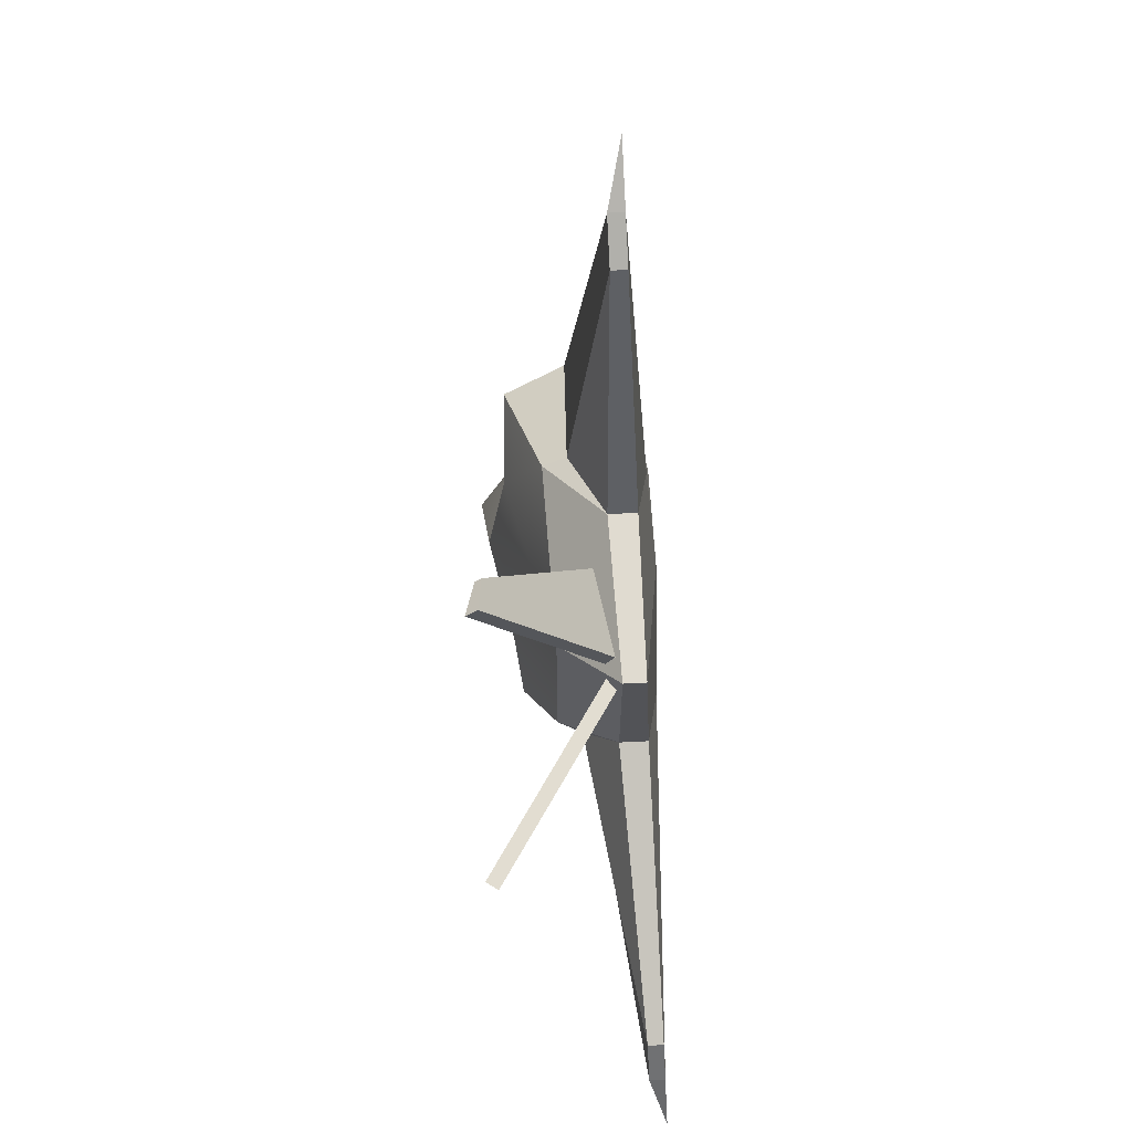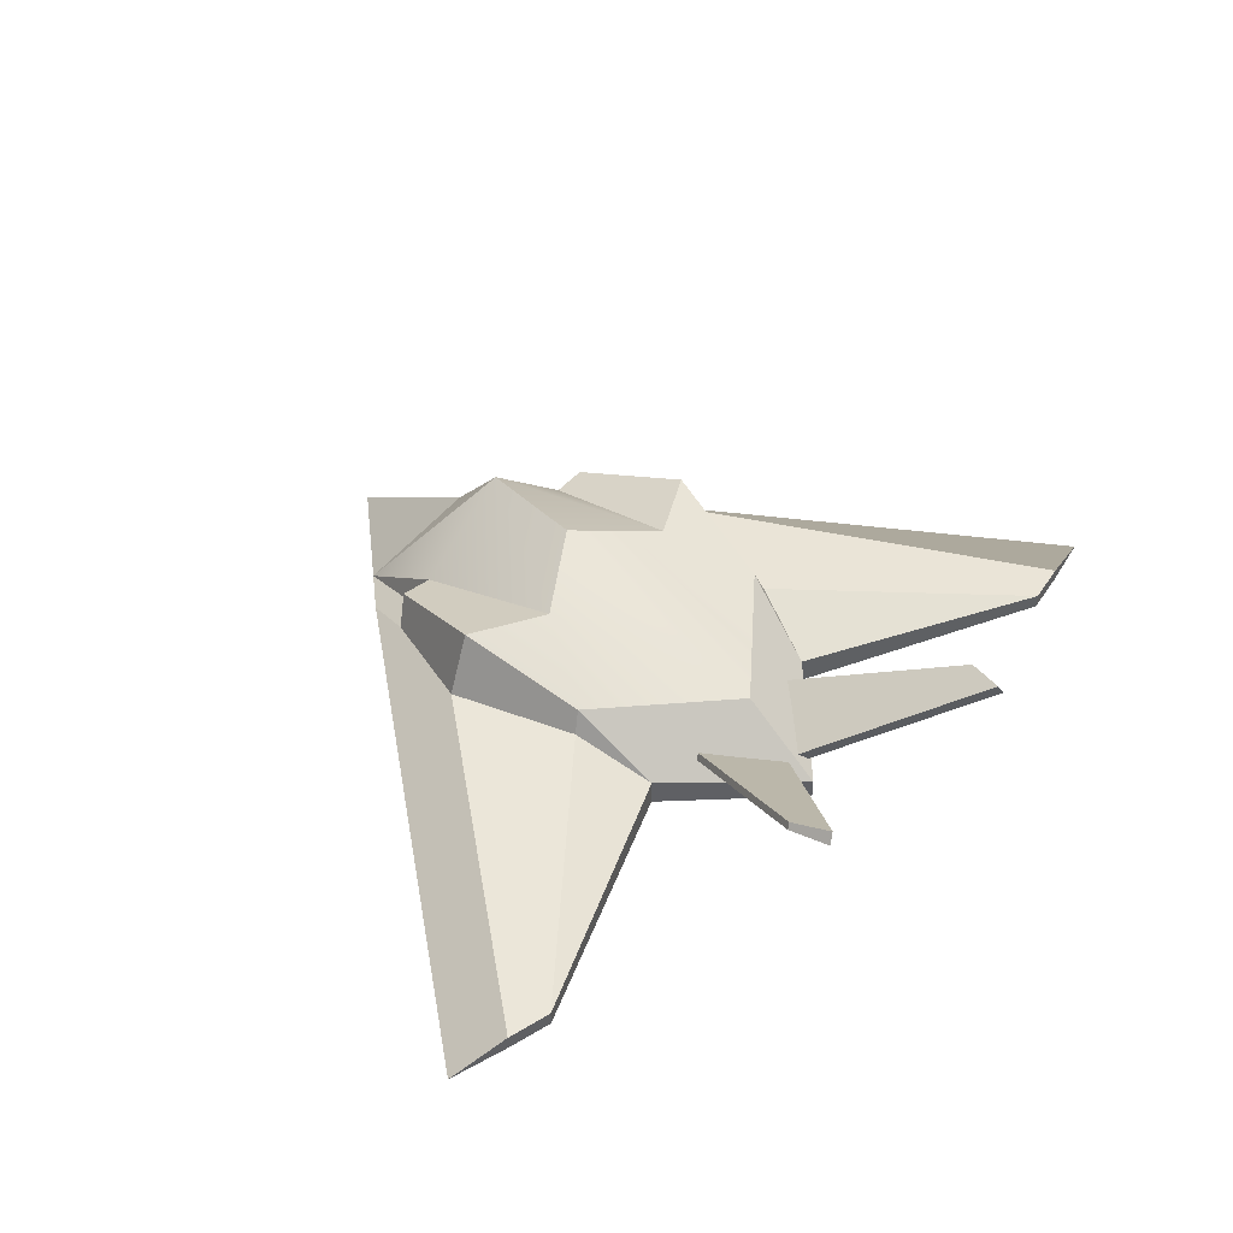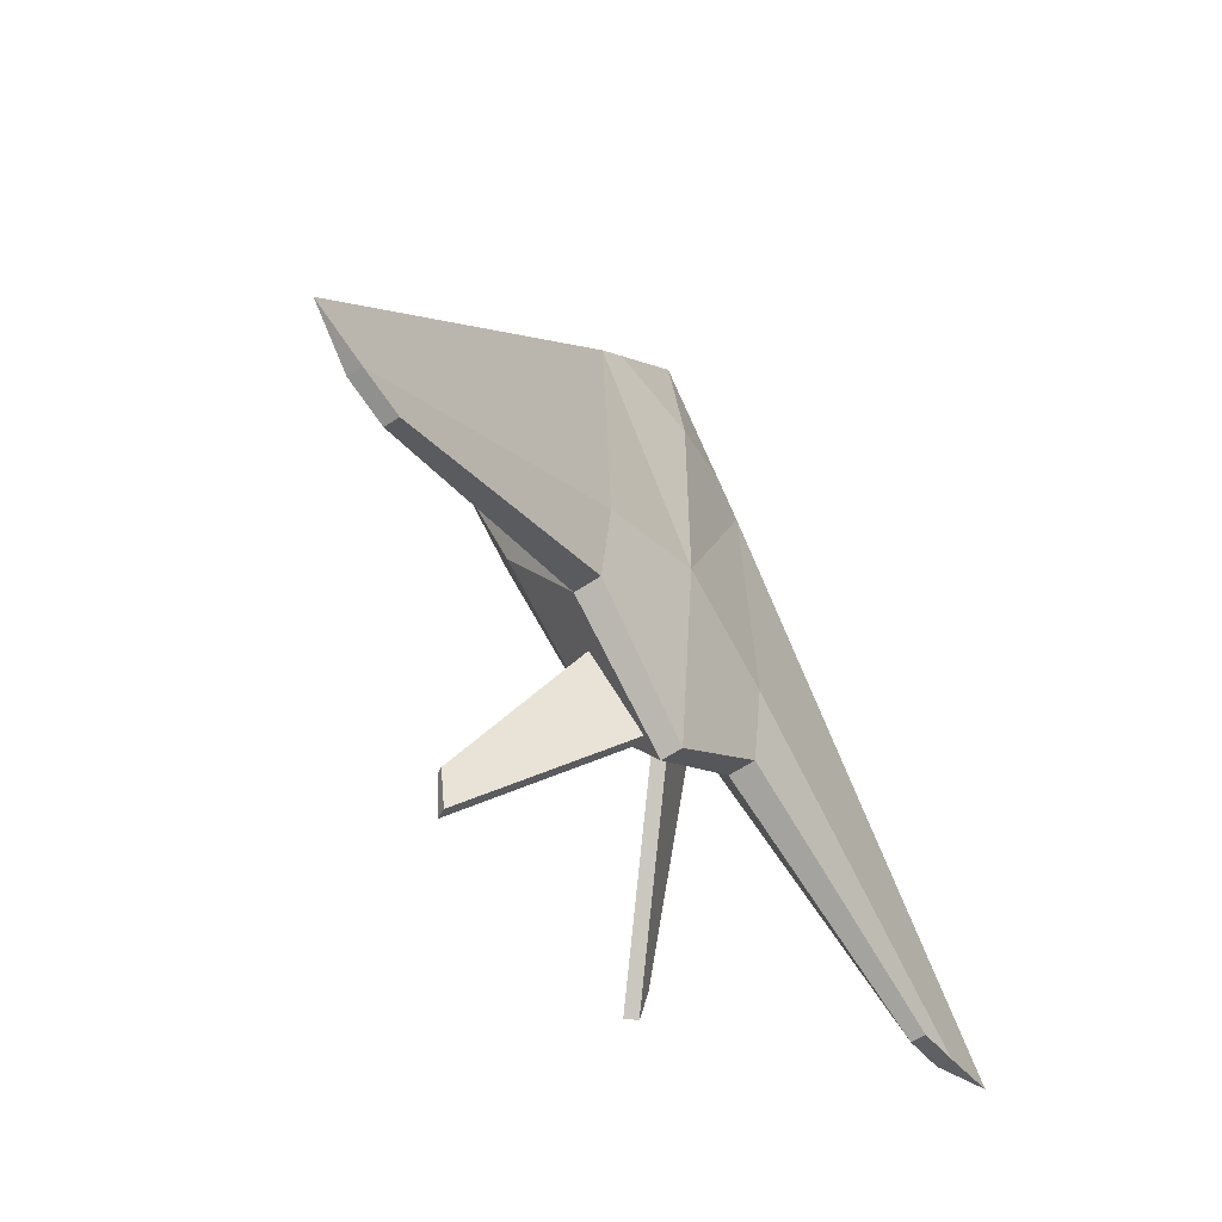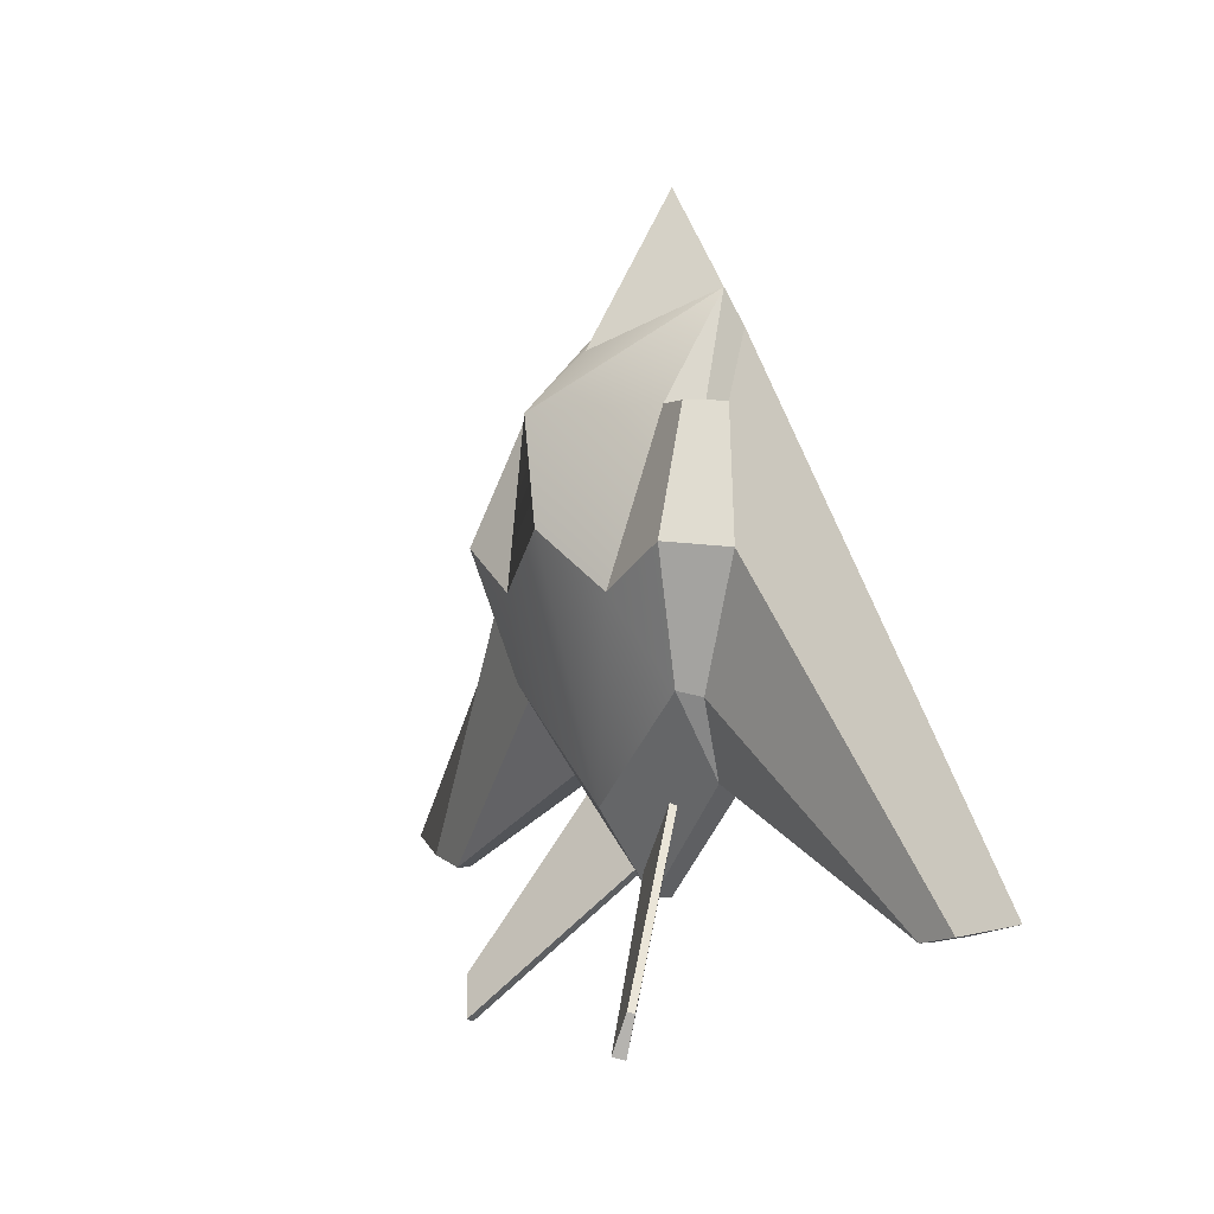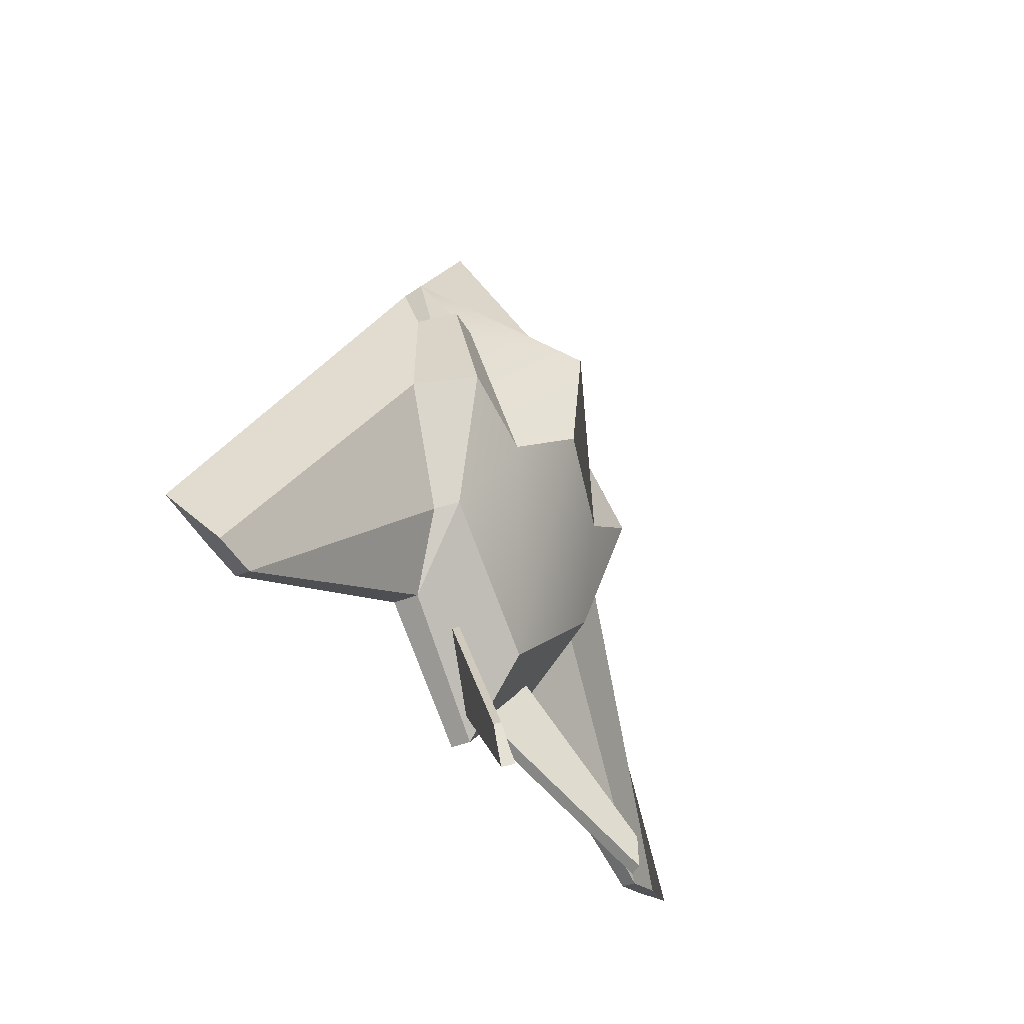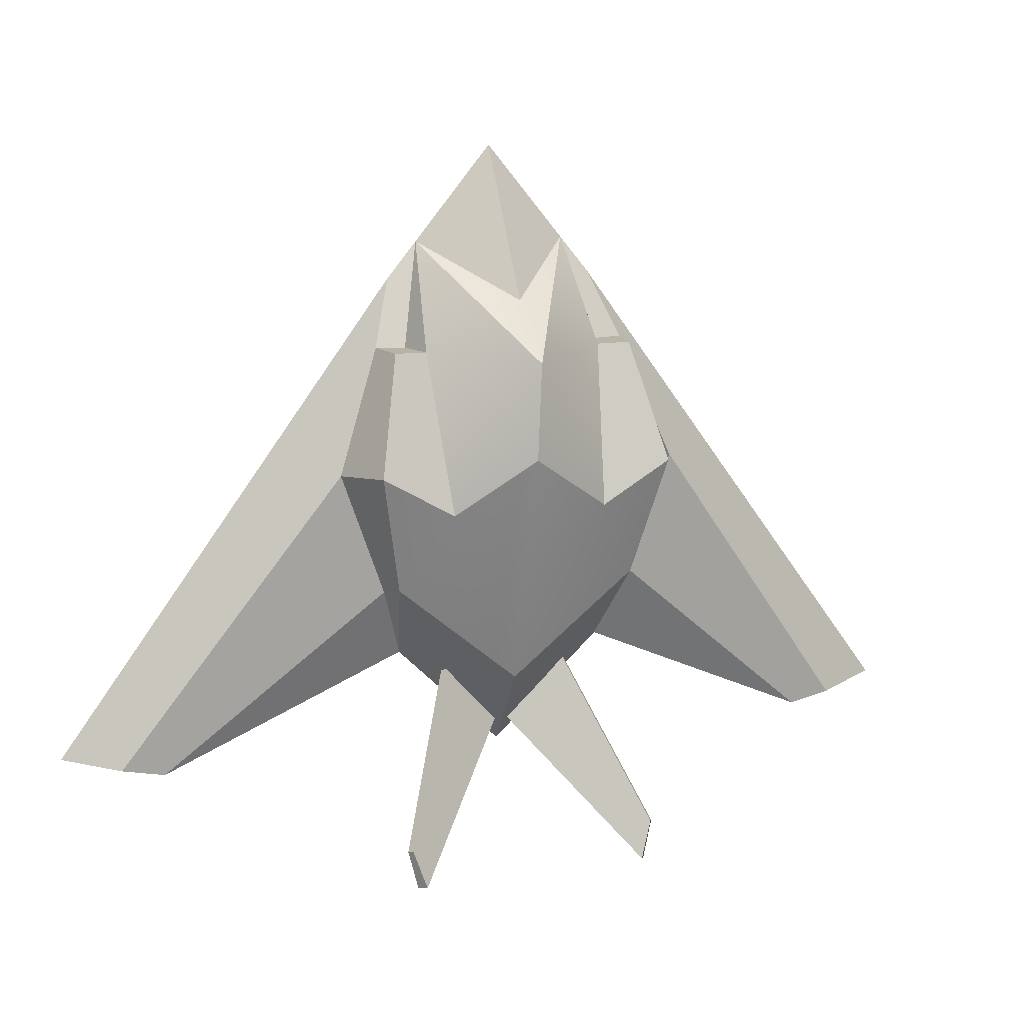
<metadata>
{"format":"obj","ext":"obj","renderer":"f3d","projection":"perspective","resolution":1024,"background":"white","views":[{"elev":-66.8,"azim":-86.9,"up":"+Z"},{"elev":44.5,"azim":133.2,"up":"+Y"},{"elev":-57.1,"azim":-54.8,"up":"+Z"},{"elev":-0.1,"azim":-122.7,"up":"+Z"},{"elev":-34.7,"azim":120.1,"up":"+Z"},{"elev":12.1,"azim":159.3,"up":"+Z"}]}
</metadata>
<code>
g meger3d_Char_plane_C2_7
v 0.6504 -0.1126 -0.4143
v 0.745 -0.1361 -0.3907
v 0.1781 -0.1361 0.3733
v 0.216 -0.08273 0.2671
v 0.2911 -0.03897 0.06717
v 0.5798 -0.1126 -0.429
v 0.6504 -0.1126 -0.4143
v 0.2911 -0.03897 0.06717
v 0.2205 -0.03897 -0.1325
v 0.1781 -0.1361 -0.2524
v 0.5798 -0.1361 -0.429
v 0.5798 -0.1126 -0.429
v 0.1781 -0.09316 -0.2524
v 0.1781 -0.1521 -0.1015
v 0.6504 -0.1361 -0.4143
v 0.5798 -0.1361 -0.429
v 0.1781 -0.1361 -0.2524
v 0.1781 -0.1361 0.3733
v 0.745 -0.1361 -0.3907
v 0.6504 -0.1361 -0.4143
v 0.1781 -0.1521 -0.1015
v 0.6504 -0.1361 -0.4143
v 0.6504 -0.1126 -0.4143
v 0.5798 -0.1126 -0.429
v 0.5798 -0.1361 -0.429
v 0.745 -0.1361 -0.3907
v 0.6504 -0.1126 -0.4143
v 0.6504 -0.1361 -0.4143
v 0 0.09284 0.09641
v 0 -0.01253 -0.2927
v 0.1306 0.05956 0.008394
v 0.2055 -0.0024 -0.1237
v 0.2478 0.05402 0.07484
v -0.1306 0.05956 0.008394
v -0.2055 -0.0024 -0.1237
v -0.2478 0.05402 0.07484
v 0 -0.1614 -0.02523
v 0.1781 -0.1361 0.3733
v 0.1781 -0.1521 -0.1015
v 0 -0.1361 -0.4255
v 0 -0.1614 -0.02523
v 0.1781 -0.1521 -0.1015
v 0.1781 -0.1361 -0.2524
v 0 -0.1361 0.5883
v 0 0.01017 0.3464
v 0.1287 -0.1361 0.4329
v 0 -0.1614 0.3627
v 0 -0.1361 0.5883
v 0.1287 -0.1361 0.4329
v 0 0.01017 0.3464
v 0 0.1094 0.2557
v 0.1287 -0.1361 0.4329
v -0.1287 -0.1361 0.4329
v 0.1306 0.05956 0.008394
v 0.2478 0.05402 0.07484
v 0.2041 -0.0149 0.2657
v 0.15 -0.02039 0.2643
v 0 -0.1361 -0.4255
v 0.1781 -0.1361 -0.2524
v 0.1781 -0.09316 -0.2524
v 0 -0.1027 -0.4255
v 0.216 -0.08273 0.2671
v 0.1676 -0.07767 0.2658
v 0.15 -0.02039 0.2643
v 0.2041 -0.0149 0.2657
v 0.2478 0.05402 0.07484
v 0.2911 -0.03897 0.06717
v 0.216 -0.08273 0.2671
v 0.2041 -0.0149 0.2657
v 0.2205 -0.03897 -0.1325
v 0.2911 -0.03897 0.06717
v 0.2478 0.05402 0.07484
v 0.2055 -0.0024 -0.1237
v 0.1781 -0.1361 0.3733
v 0.1287 -0.1361 0.4329
v 0.1676 -0.07767 0.2658
v 0.216 -0.08273 0.2671
v 0 0.1094 0.2557
v 0 0.09284 0.09641
v 0.1306 0.05956 0.008394
v 0.15 -0.02039 0.2643
v 0.1287 -0.1361 0.4329
v 0.15 -0.02039 0.2643
v 0.1676 -0.07767 0.2658
v 0.1287 -0.1361 0.4329
v 0.1781 -0.09316 -0.2524
v 0.5798 -0.1126 -0.429
v 0.2205 -0.03897 -0.1325
v 0.1781 -0.09316 -0.2524
v 0.2205 -0.03897 -0.1325
v 0.2055 -0.0024 -0.1237
v 0 -0.1027 -0.4255
v 0.1781 -0.09316 -0.2524
v 0.2055 -0.0024 -0.1237
v 0 -0.01253 -0.2927
v 0 -0.1614 -0.02523
v 0 -0.1614 0.3627
v 0.1287 -0.1361 0.4329
v 0.1781 -0.1361 0.3733
v 0.08282 -0.09038 -0.2253
v 0.2126 0.07935 -0.5445
v 0.2182 0.06976 -0.5474
v 0.08845 -0.09997 -0.2281
v 0.2126 0.07935 -0.5445
v 0.1924 0.09108 -0.606
v 0.2026 0.07366 -0.6111
v 0.2182 0.06976 -0.5474
v 0.1924 0.09108 -0.606
v 0.007843 -0.08345 -0.3801
v 0.01807 -0.1009 -0.3852
v 0.2026 0.07366 -0.6111
v 0.08845 -0.09997 -0.2281
v 0.2182 0.06976 -0.5474
v 0.2026 0.07366 -0.6111
v 0.01807 -0.1009 -0.3852
v 0.007843 -0.08345 -0.3801
v 0.1924 0.09108 -0.606
v 0.2126 0.07935 -0.5445
v 0.08282 -0.09038 -0.2253
v -0.216 -0.08273 0.2671
v -0.1781 -0.1361 0.3733
v -0.745 -0.1361 -0.3907
v -0.6504 -0.1126 -0.4143
v -0.2911 -0.03897 0.06717
v -0.5798 -0.1126 -0.429
v -0.2205 -0.03897 -0.1325
v -0.2911 -0.03897 0.06717
v -0.6504 -0.1126 -0.4143
v -0.1781 -0.1361 -0.2524
v -0.1781 -0.09316 -0.2524
v -0.5798 -0.1126 -0.429
v -0.5798 -0.1361 -0.429
v -0.1781 -0.1521 -0.1015
v -0.1781 -0.1361 -0.2524
v -0.5798 -0.1361 -0.429
v -0.6504 -0.1361 -0.4143
v -0.1781 -0.1361 0.3733
v -0.1781 -0.1521 -0.1015
v -0.6504 -0.1361 -0.4143
v -0.745 -0.1361 -0.3907
v -0.6504 -0.1361 -0.4143
v -0.5798 -0.1361 -0.429
v -0.5798 -0.1126 -0.429
v -0.6504 -0.1126 -0.4143
v -0.745 -0.1361 -0.3907
v -0.6504 -0.1361 -0.4143
v -0.6504 -0.1126 -0.4143
v 0 -0.1614 -0.02523
v -0.1781 -0.1521 -0.1015
v -0.1781 -0.1361 0.3733
v 0 -0.1361 -0.4255
v -0.1781 -0.1361 -0.2524
v -0.1781 -0.1521 -0.1015
v 0 -0.1614 -0.02523
v 0 -0.1361 0.5883
v -0.1287 -0.1361 0.4329
v 0 0.01017 0.3464
v 0 -0.1614 0.3627
v -0.1287 -0.1361 0.4329
v 0 -0.1361 0.5883
v -0.1306 0.05956 0.008394
v -0.15 -0.02039 0.2643
v -0.2041 -0.0149 0.2657
v -0.2478 0.05402 0.07484
v 0 -0.1361 -0.4255
v 0 -0.1027 -0.4255
v -0.1781 -0.09316 -0.2524
v -0.1781 -0.1361 -0.2524
v -0.216 -0.08273 0.2671
v -0.2041 -0.0149 0.2657
v -0.15 -0.02039 0.2643
v -0.1676 -0.07767 0.2658
v -0.2478 0.05402 0.07484
v -0.2041 -0.0149 0.2657
v -0.216 -0.08273 0.2671
v -0.2911 -0.03897 0.06717
v -0.2205 -0.03897 -0.1325
v -0.2055 -0.0024 -0.1237
v -0.2478 0.05402 0.07484
v -0.2911 -0.03897 0.06717
v -0.1781 -0.1361 0.3733
v -0.216 -0.08273 0.2671
v -0.1676 -0.07767 0.2658
v -0.1287 -0.1361 0.4329
v 0 0.1094 0.2557
v -0.15 -0.02039 0.2643
v -0.1306 0.05956 0.008394
v 0 0.09284 0.09641
v -0.1287 -0.1361 0.4329
v -0.15 -0.02039 0.2643
v -0.1287 -0.1361 0.4329
v -0.1676 -0.07767 0.2658
v -0.1781 -0.09316 -0.2524
v -0.2205 -0.03897 -0.1325
v -0.5798 -0.1126 -0.429
v -0.1781 -0.09316 -0.2524
v -0.2055 -0.0024 -0.1237
v -0.2205 -0.03897 -0.1325
v 0 -0.1027 -0.4255
v 0 -0.01253 -0.2927
v -0.2055 -0.0024 -0.1237
v -0.1781 -0.09316 -0.2524
v 0 -0.1614 -0.02523
v -0.1781 -0.1361 0.3733
v -0.1287 -0.1361 0.4329
v 0 -0.1614 0.3627
v -0.08282 -0.09038 -0.2253
v -0.08845 -0.09997 -0.2281
v -0.2182 0.06976 -0.5474
v -0.2126 0.07935 -0.5445
v -0.2126 0.07935 -0.5445
v -0.2182 0.06976 -0.5474
v -0.2026 0.07366 -0.6111
v -0.1924 0.09108 -0.606
v -0.1924 0.09108 -0.606
v -0.2026 0.07366 -0.6111
v -0.01807 -0.1009 -0.3852
v -0.007843 -0.08345 -0.3801
v -0.08845 -0.09997 -0.2281
v -0.01807 -0.1009 -0.3852
v -0.2026 0.07366 -0.6111
v -0.2182 0.06976 -0.5474
v -0.007843 -0.08345 -0.3801
v -0.08282 -0.09038 -0.2253
v -0.2126 0.07935 -0.5445
v -0.1924 0.09108 -0.606
g meger3d_Char_plane_C2_7_0
f 3 2 1
f 1 4 3
f 1 5 4
f 8 7 6
f 9 8 6
f 12 11 10
f 13 12 10
f 16 15 14
f 17 16 14
f 20 19 18
f 21 20 18
f 24 23 22
f 25 24 22
f 28 27 26
f 31 30 29
f 30 31 32
f 31 33 32
f 30 34 29
f 34 30 35
f 36 34 35
f 39 38 37
f 42 41 40
f 43 42 40
f 46 45 44
f 49 48 47
f 52 51 50
f 51 53 50
f 56 55 54
f 57 56 54
f 60 59 58
f 61 60 58
f 64 63 62
f 65 64 62
f 68 67 66
f 69 68 66
f 72 71 70
f 73 72 70
f 76 75 74
f 77 76 74
f 80 79 78
f 81 80 78
f 82 81 78
f 85 84 83
f 88 87 86
f 91 90 89
f 94 93 92
f 95 94 92
f 98 97 96
f 99 98 96
f 102 101 100
f 103 102 100
f 106 105 104
f 107 106 104
f 110 109 108
f 111 110 108
f 114 113 112
f 115 114 112
f 118 117 116
f 119 118 116
f 122 121 120
f 120 123 122
f 120 124 123
f 127 126 125
f 128 127 125
f 131 130 129
f 132 131 129
f 135 134 133
f 136 135 133
f 139 138 137
f 140 139 137
f 143 142 141
f 144 143 141
f 147 146 145
f 150 149 148
f 153 152 151
f 154 153 151
f 157 156 155
f 160 159 158
f 163 162 161
f 164 163 161
f 167 166 165
f 168 167 165
f 171 170 169
f 172 171 169
f 175 174 173
f 176 175 173
f 179 178 177
f 180 179 177
f 183 182 181
f 184 183 181
f 187 186 185
f 188 187 185
f 186 189 185
f 192 191 190
f 195 194 193
f 198 197 196
f 201 200 199
f 202 201 199
f 205 204 203
f 206 205 203
f 209 208 207
f 210 209 207
f 213 212 211
f 214 213 211
f 217 216 215
f 218 217 215
f 221 220 219
f 222 221 219
f 225 224 223
f 226 225 223

</code>
